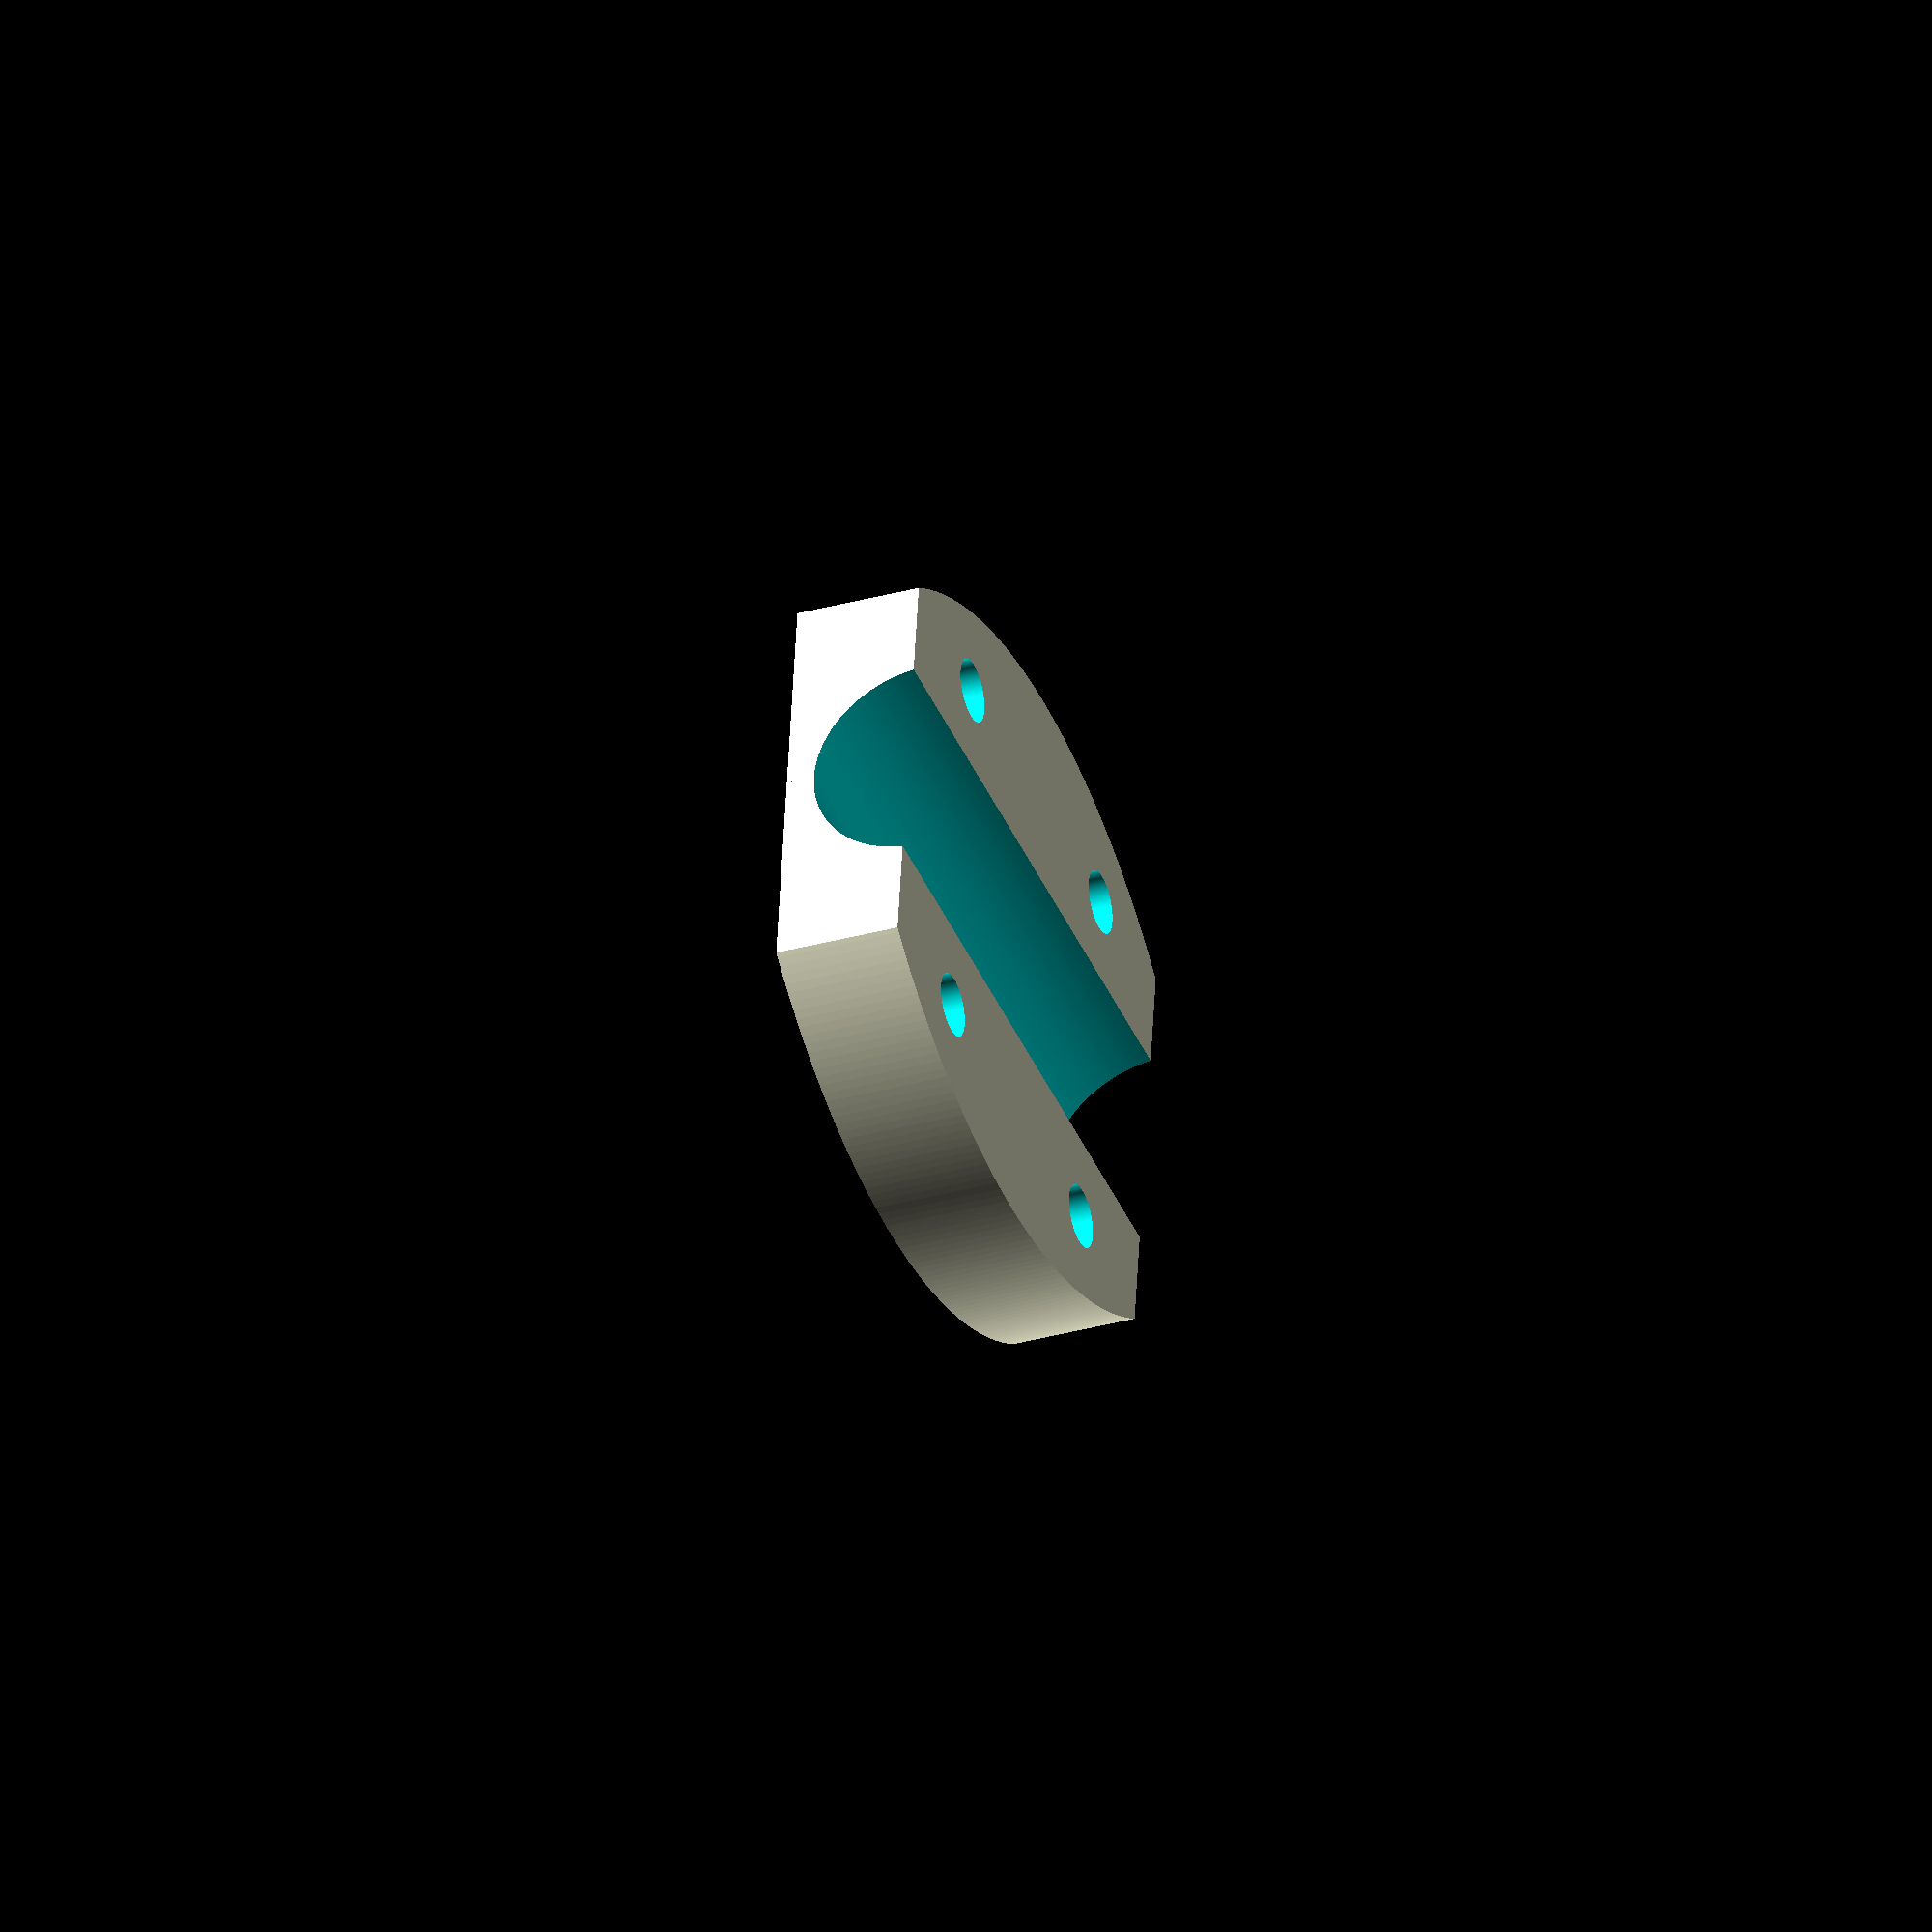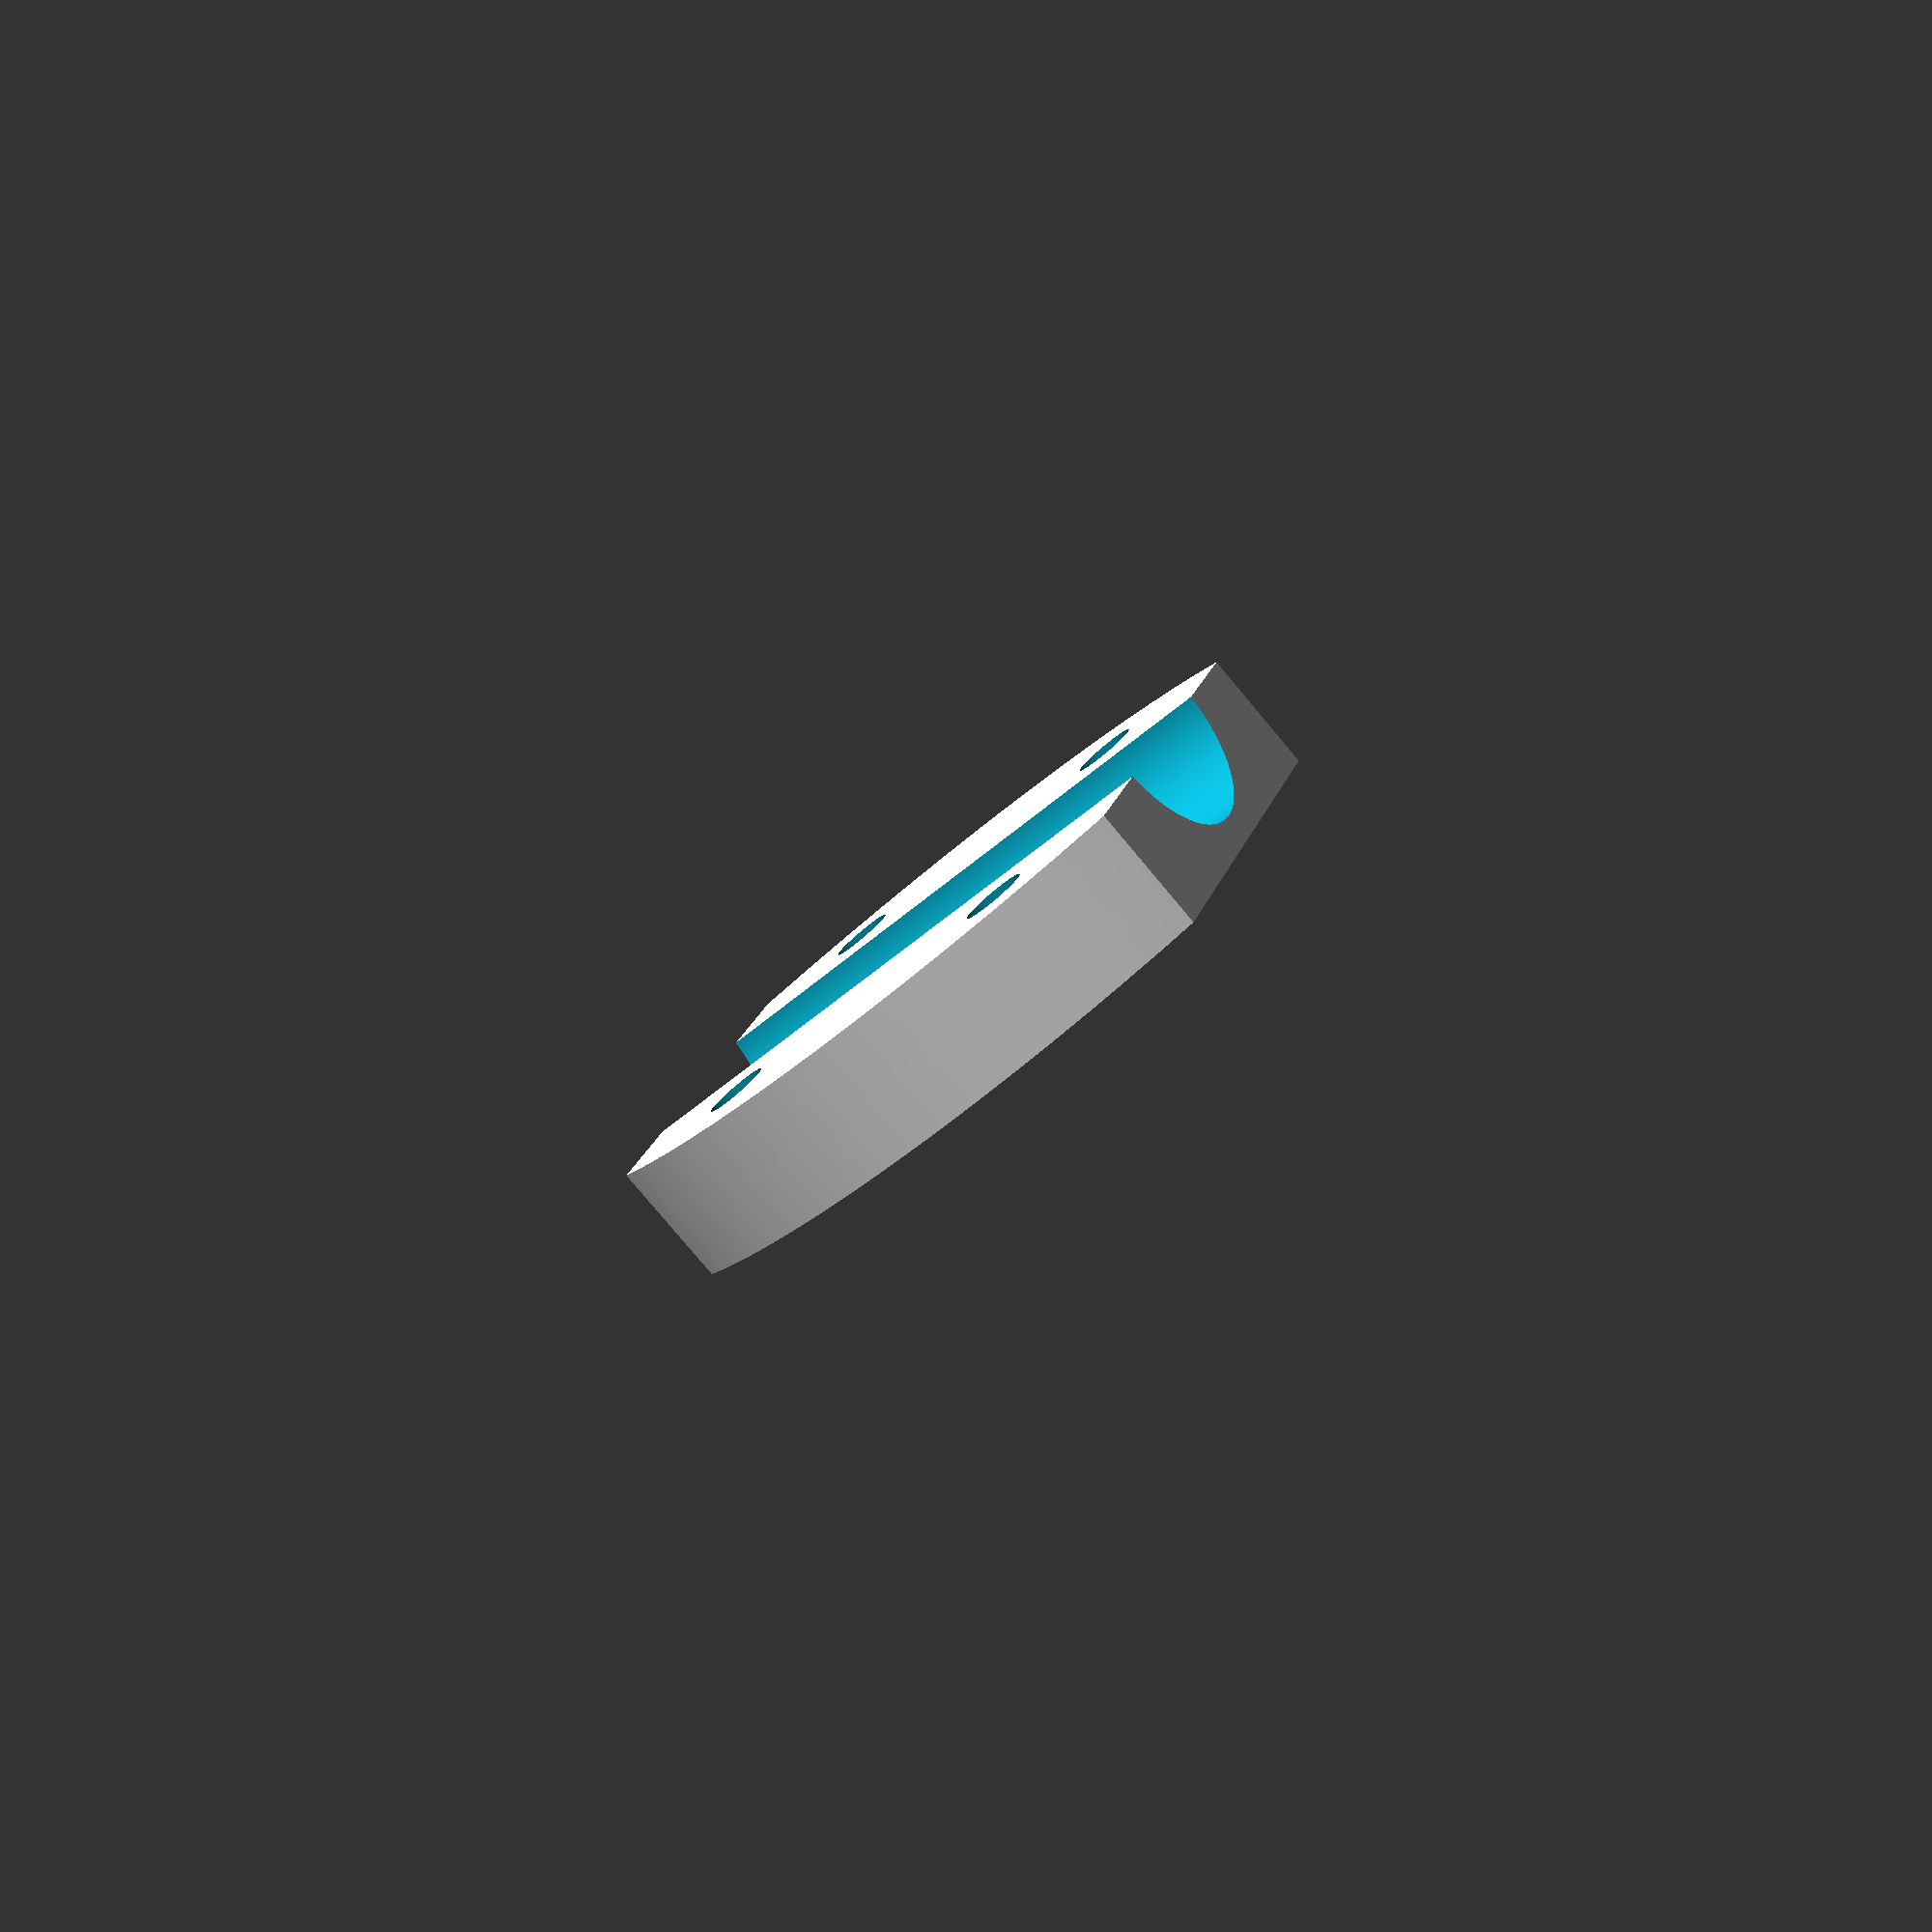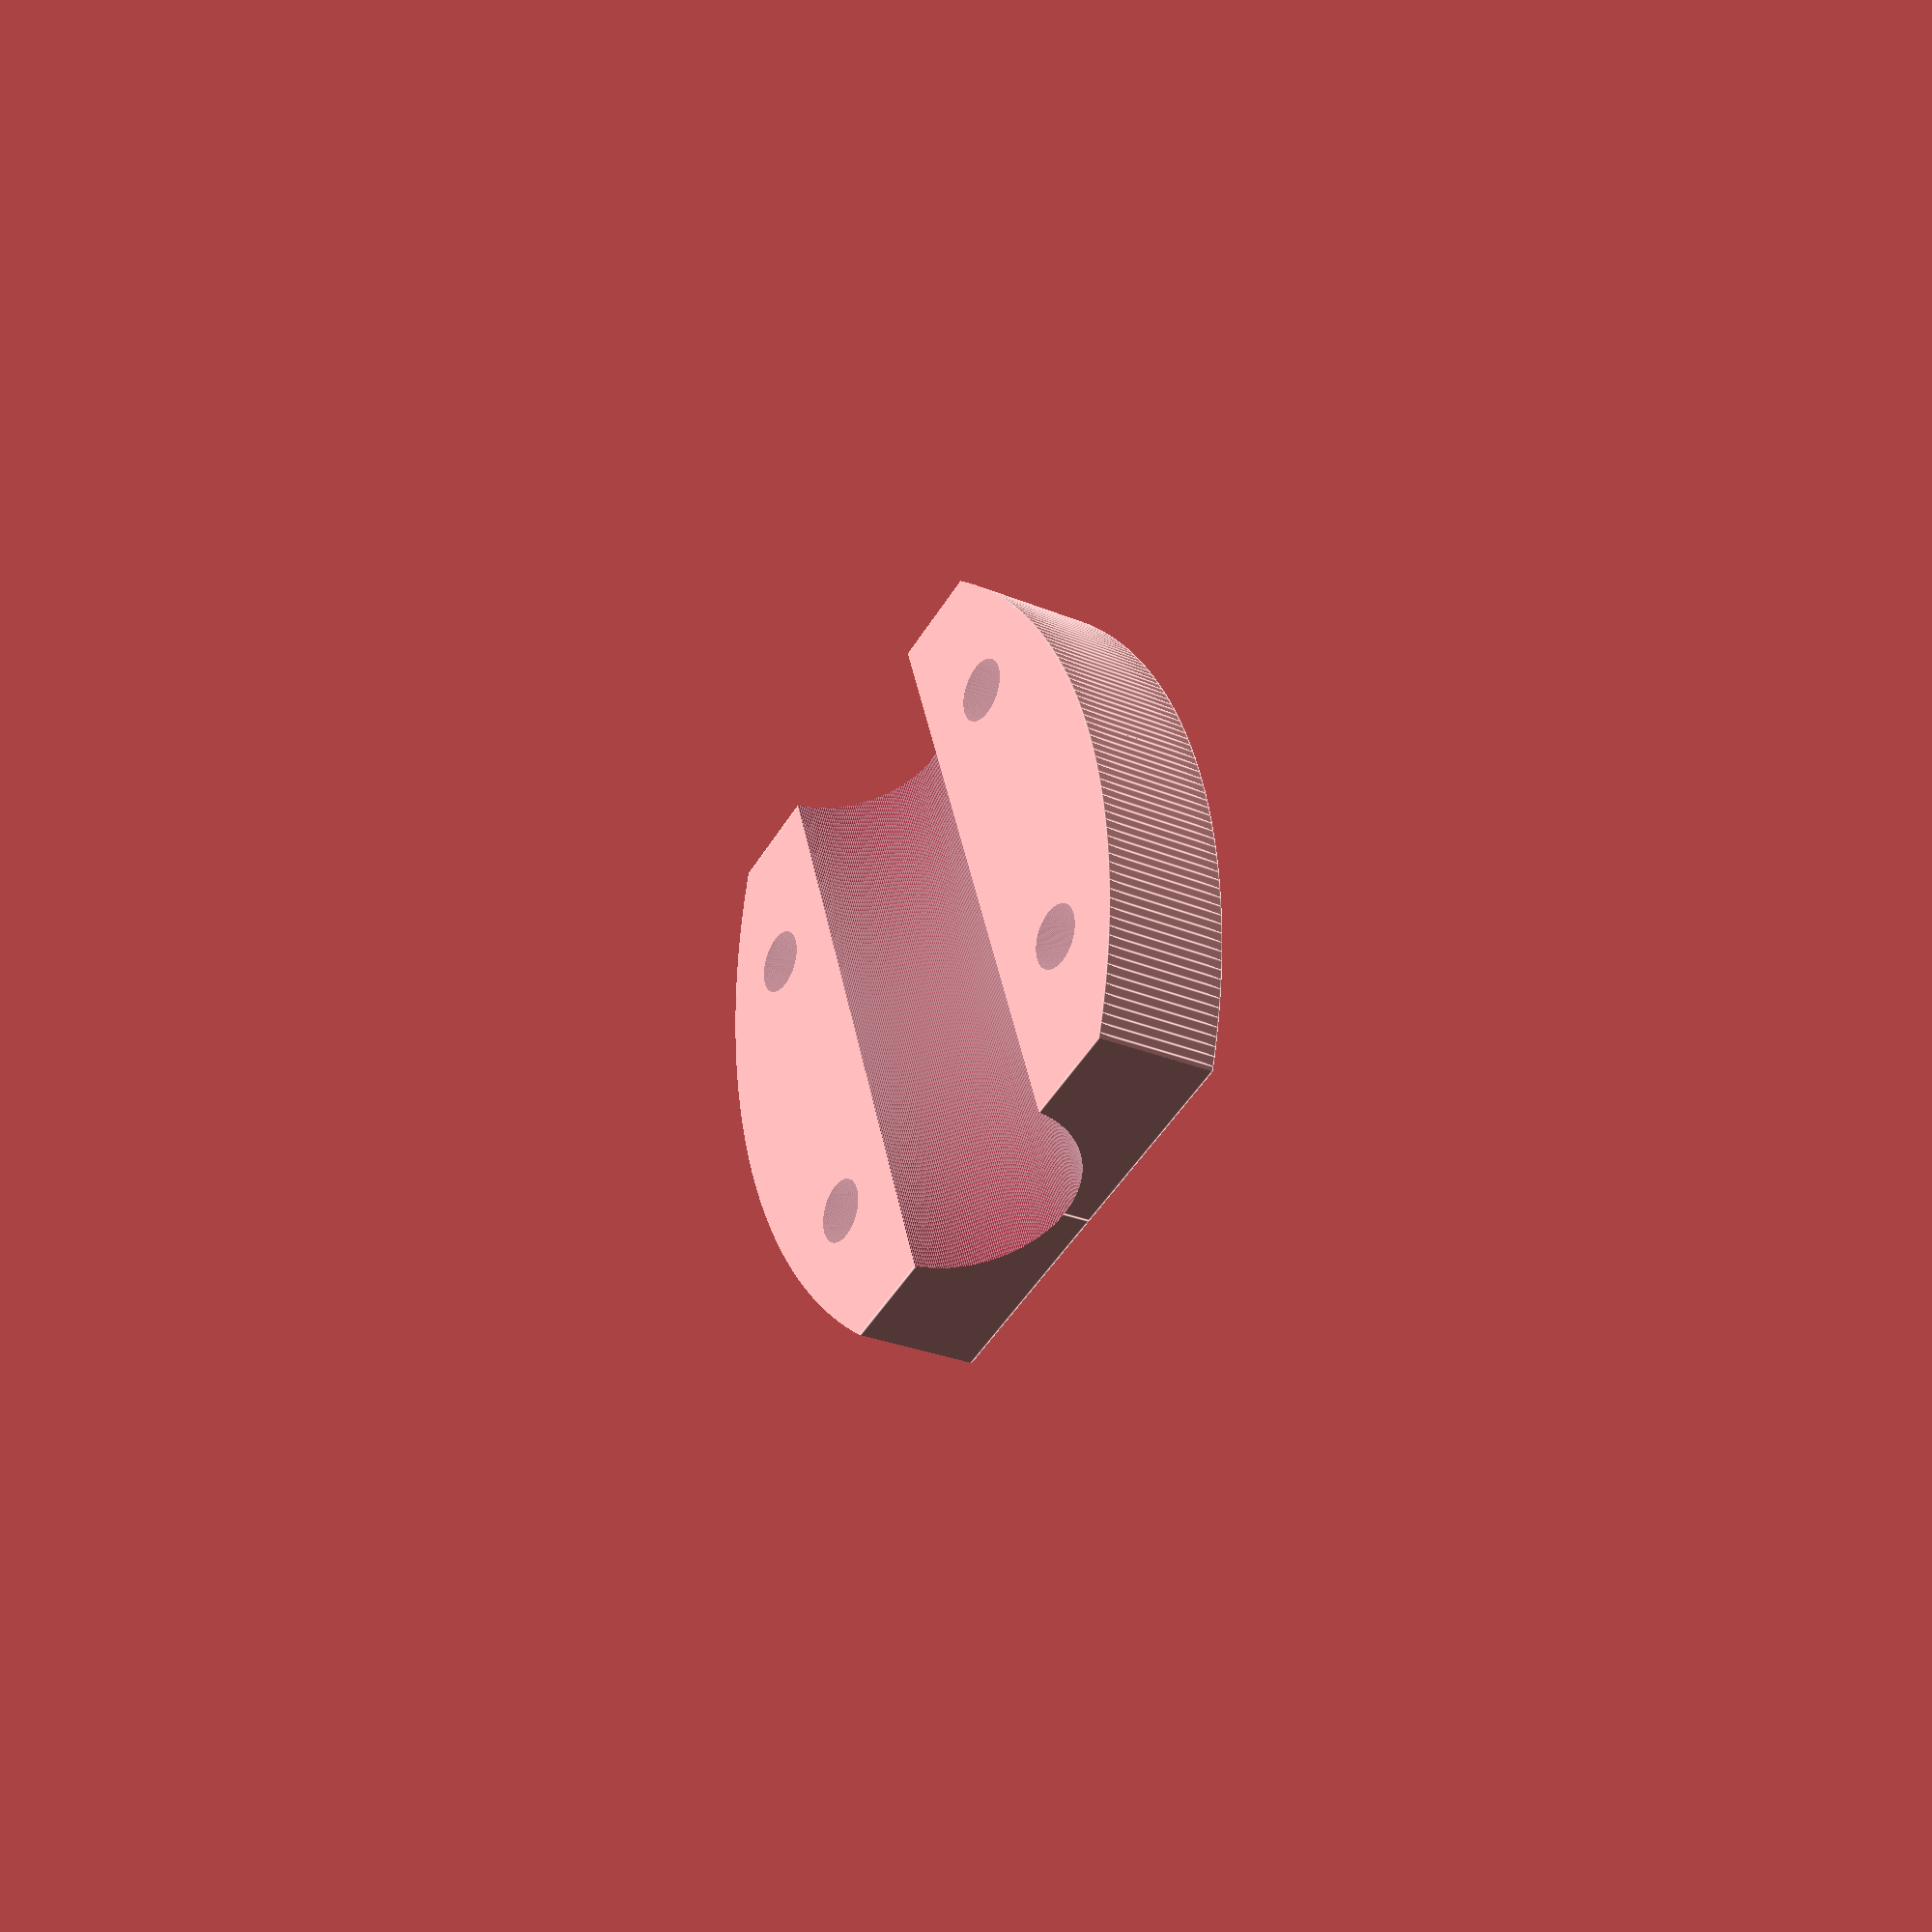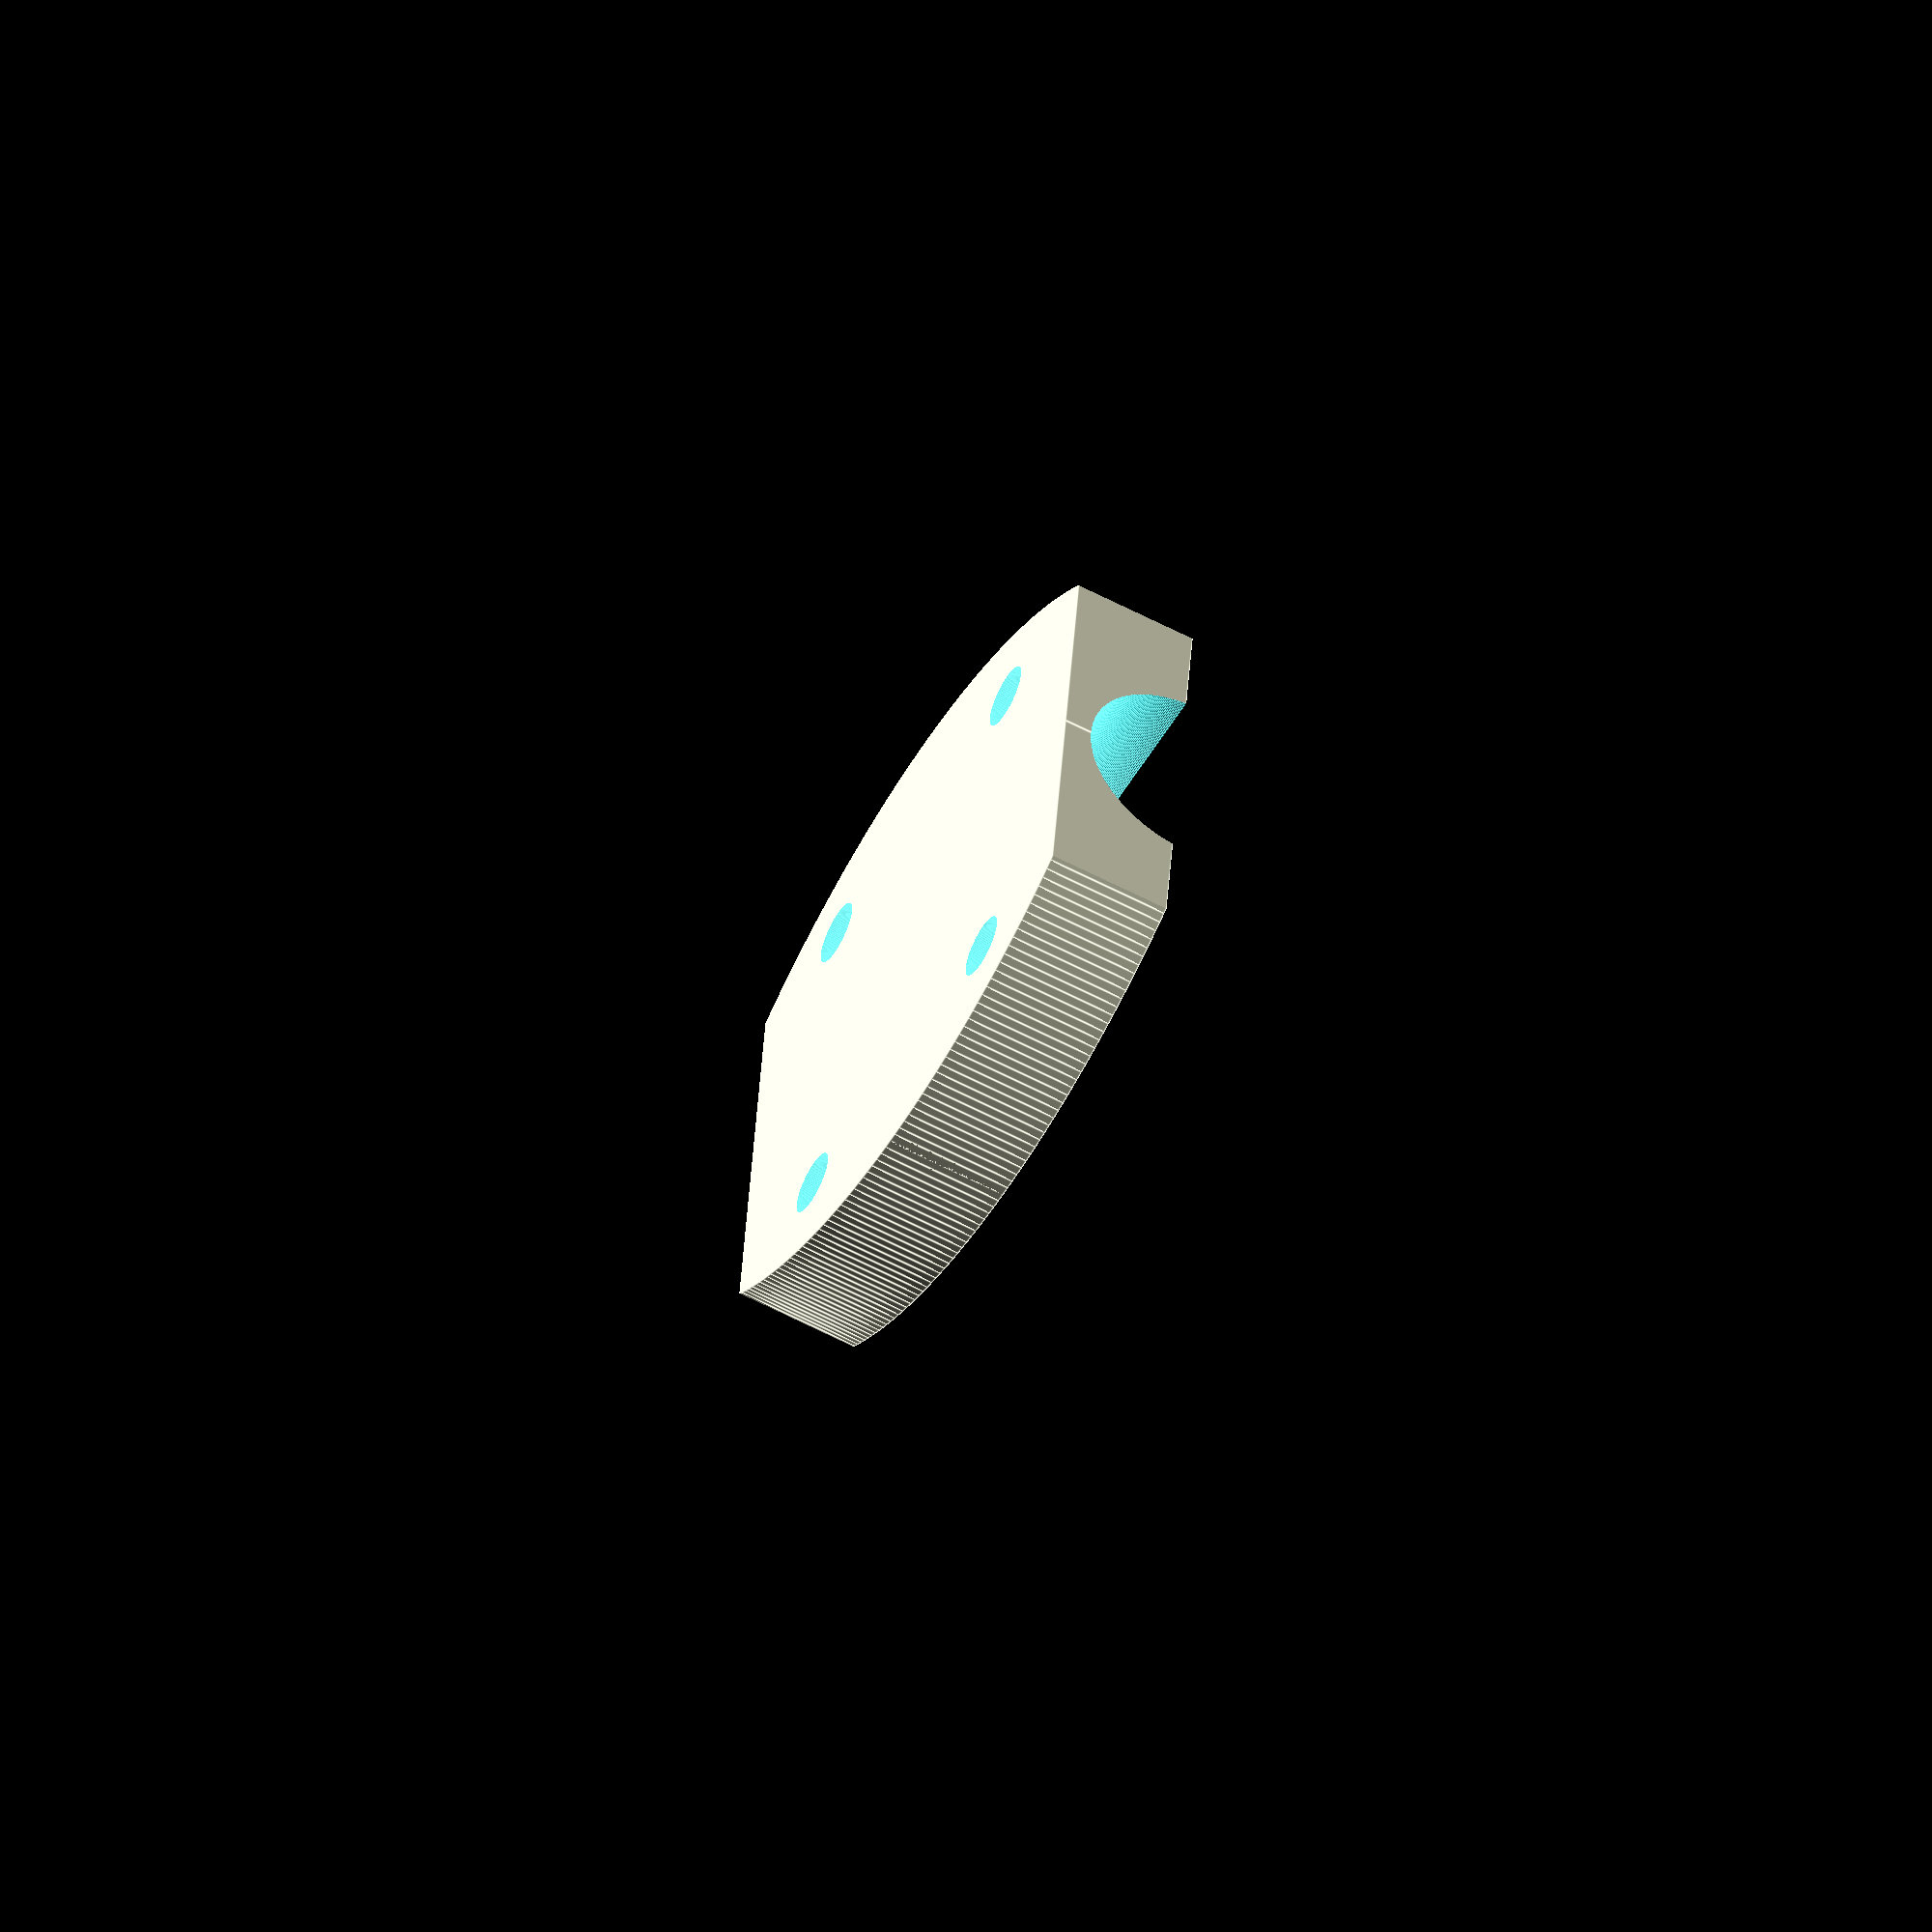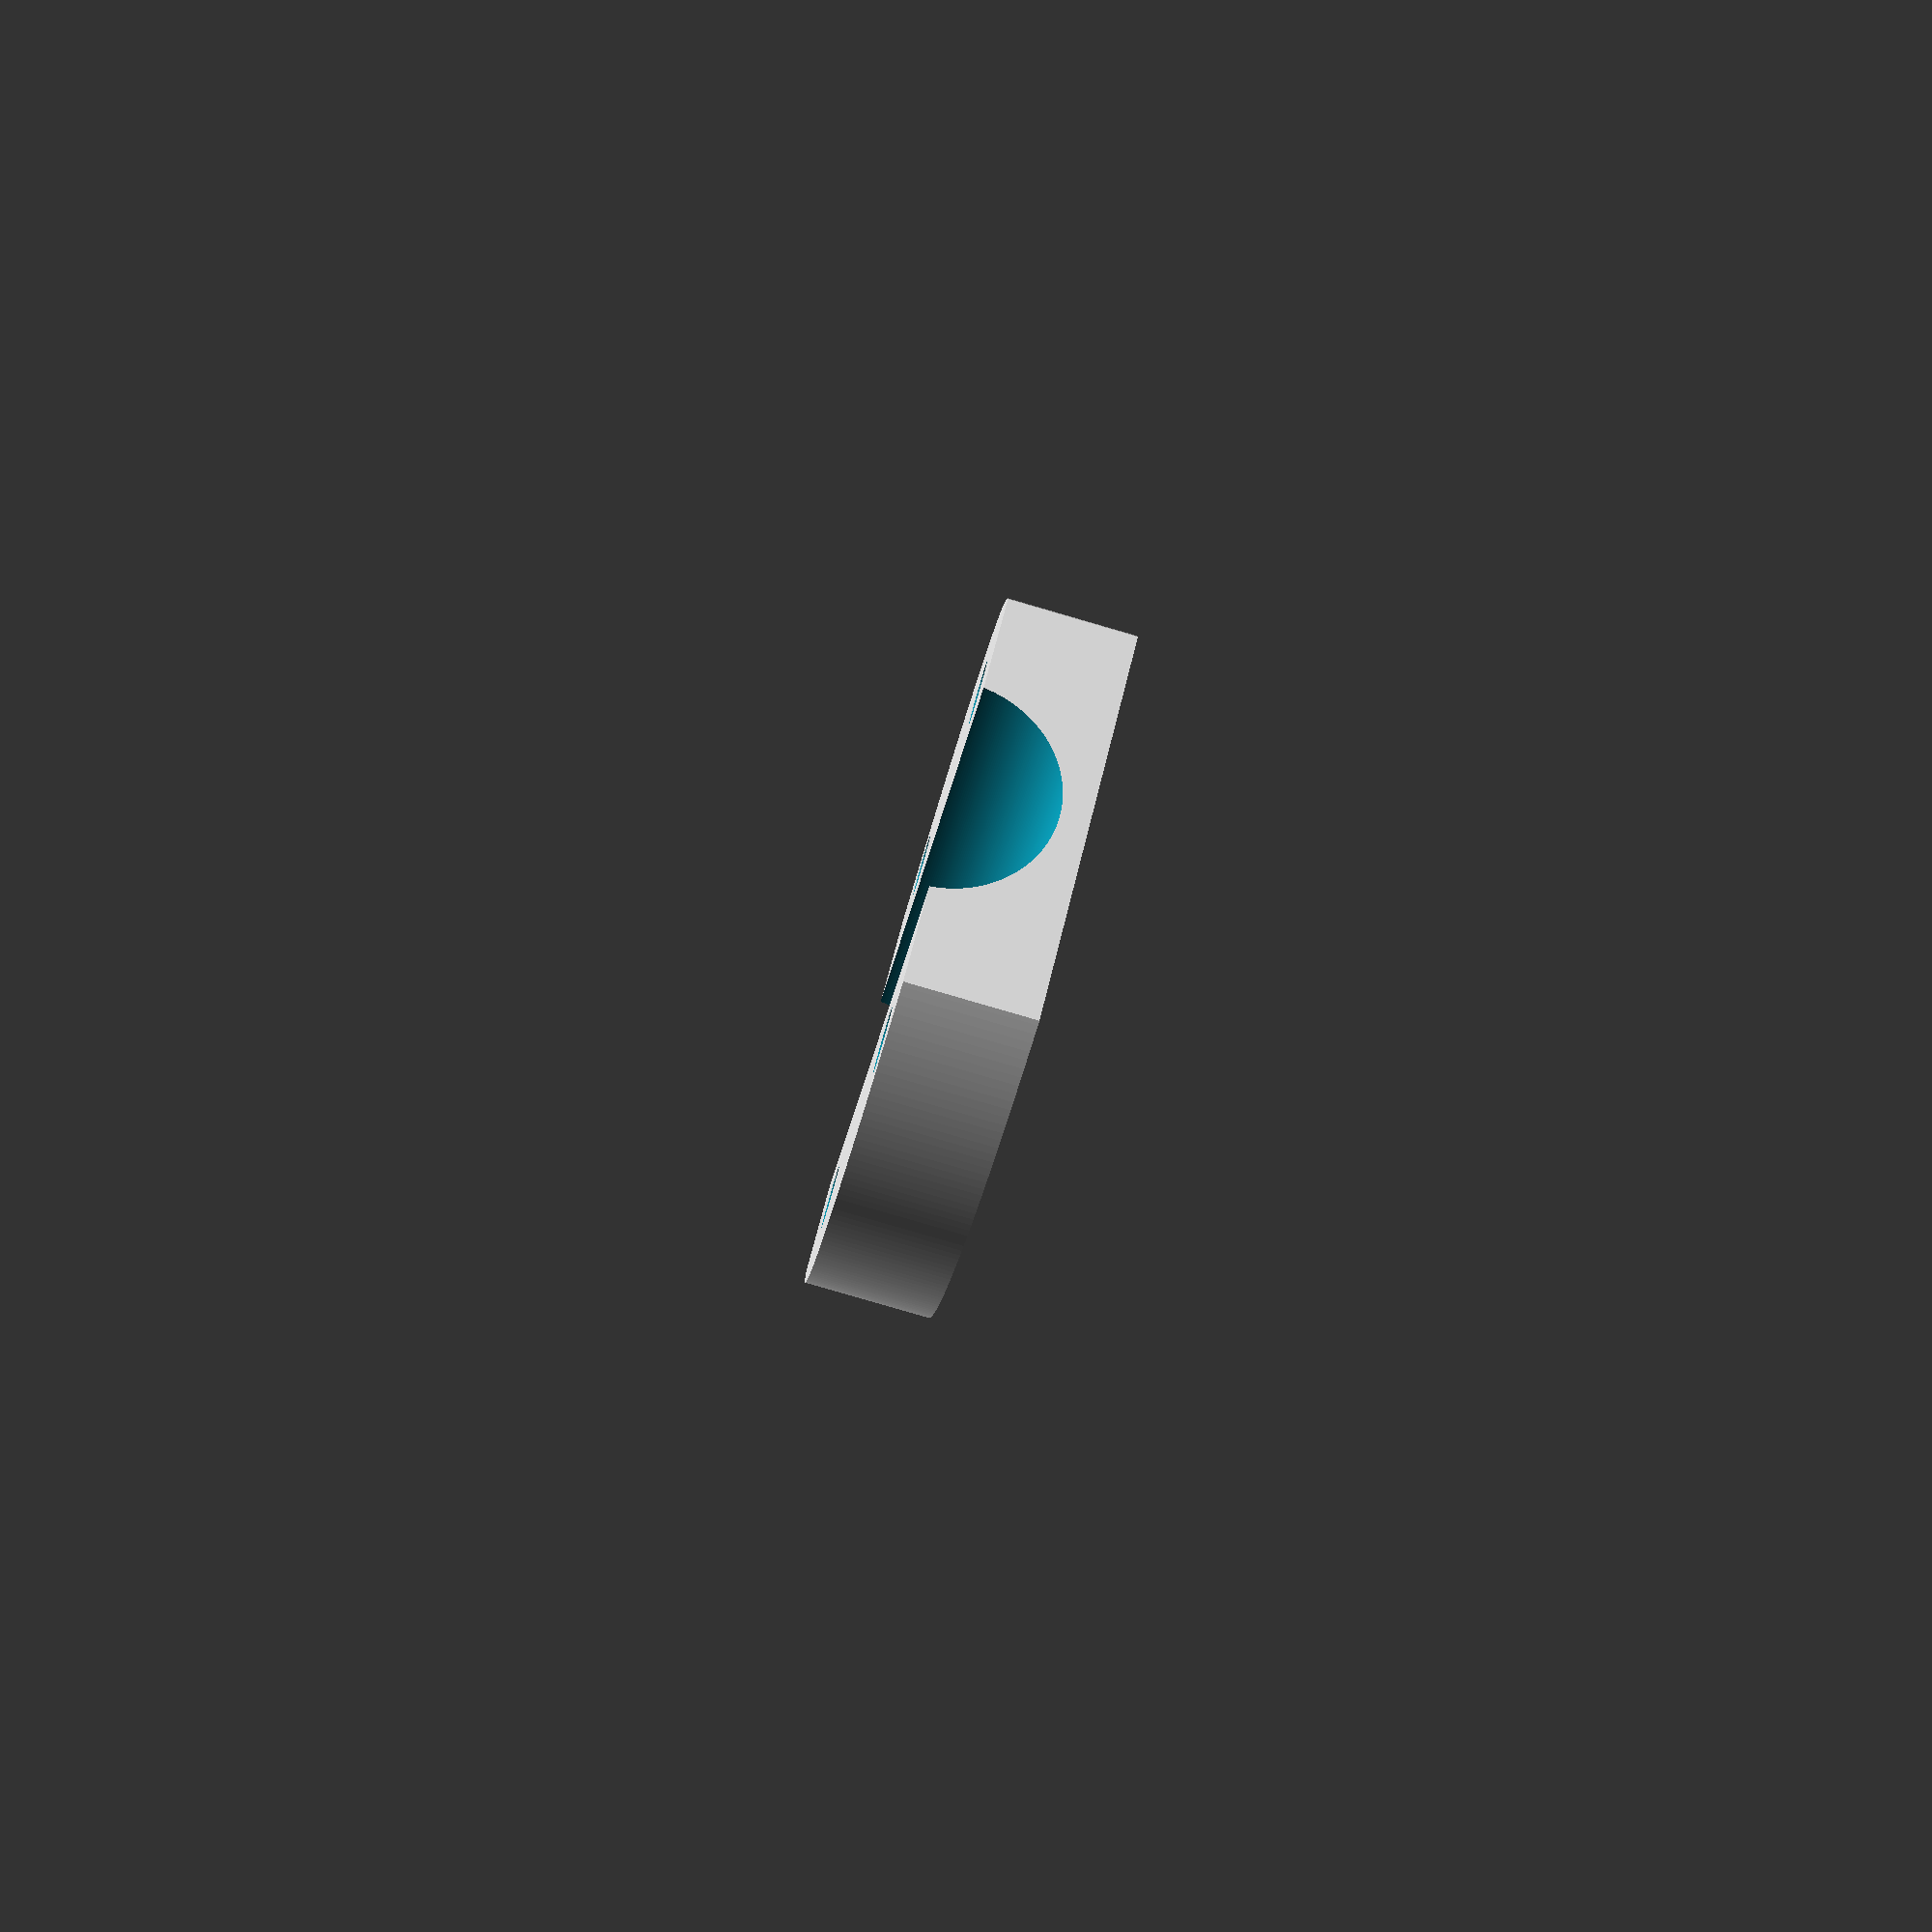
<openscad>
// Height (mm)
height = 10;

//Width (mm)
width = 25;

//Length (mm)
length = 50;

//Outer radius (mm)
radius = 42;

//Rod diameter (mm)
rodDia = 15.5;

//Rod offset (mm)
offset = -2;

//Rod gap (mm)
gap = 1;

//Bolt diameter (mm)
boltDia = 5;

$fn=360;

module PostClamp(){
    difference(){
        Whole();
       
        translate([0,(length/2)+1,offset]){
            rotate([90,0,0]){
                cylinder(h=length+2,d=rodDia+(2*gap));
            }
        }
        BoltHole(15.5,13.5);
        BoltHole(15.5,-13.5);
        BoltHole(-15.5,13.5);
        BoltHole(-15.5,-13.5);      
    
    }
}PostClamp();

module Half(){
    translate([-(radius-width),0,-gap]){
        intersection(){
            cylinder(h=height,r=radius);
            translate([(radius-width),-25,0])
                cube([width,length,height]);
        }
    }
}

module Whole(){
    Half();
    
    rotate([0,0,180])
        Half();
}

module BoltHole(x, y){
    translate([x,y,-2]){
        rotate([0,0,90])
          cylinder(d=boltDia,h=height+2);
    }
}



</openscad>
<views>
elev=31.9 azim=82.4 roll=111.5 proj=o view=wireframe
elev=261.0 azim=68.2 roll=320.0 proj=p view=wireframe
elev=206.8 azim=20.8 roll=303.5 proj=p view=edges
elev=238.0 azim=277.1 roll=118.9 proj=o view=edges
elev=262.8 azim=36.4 roll=286.2 proj=p view=wireframe
</views>
